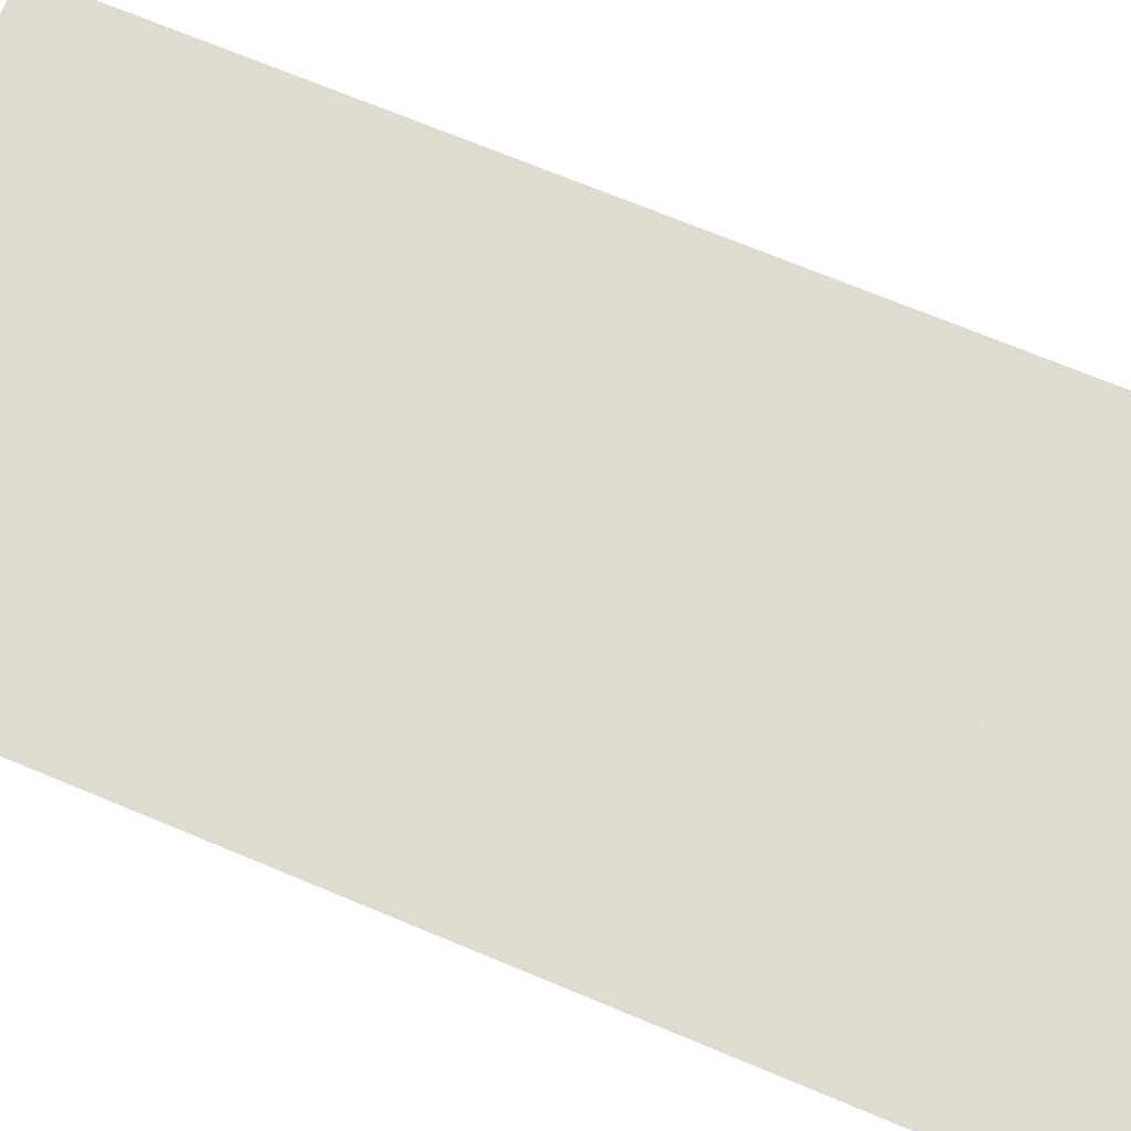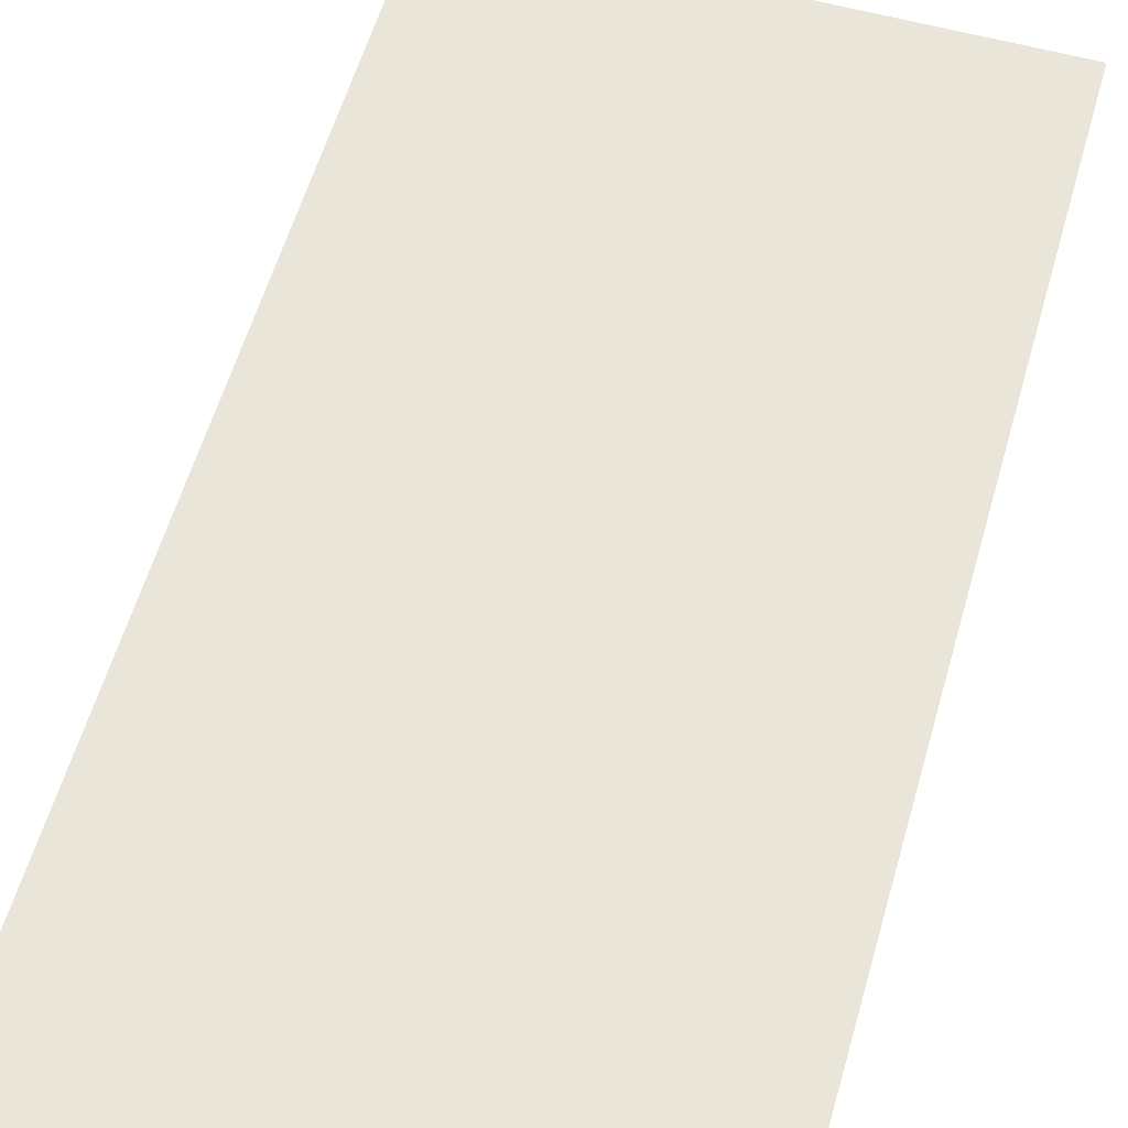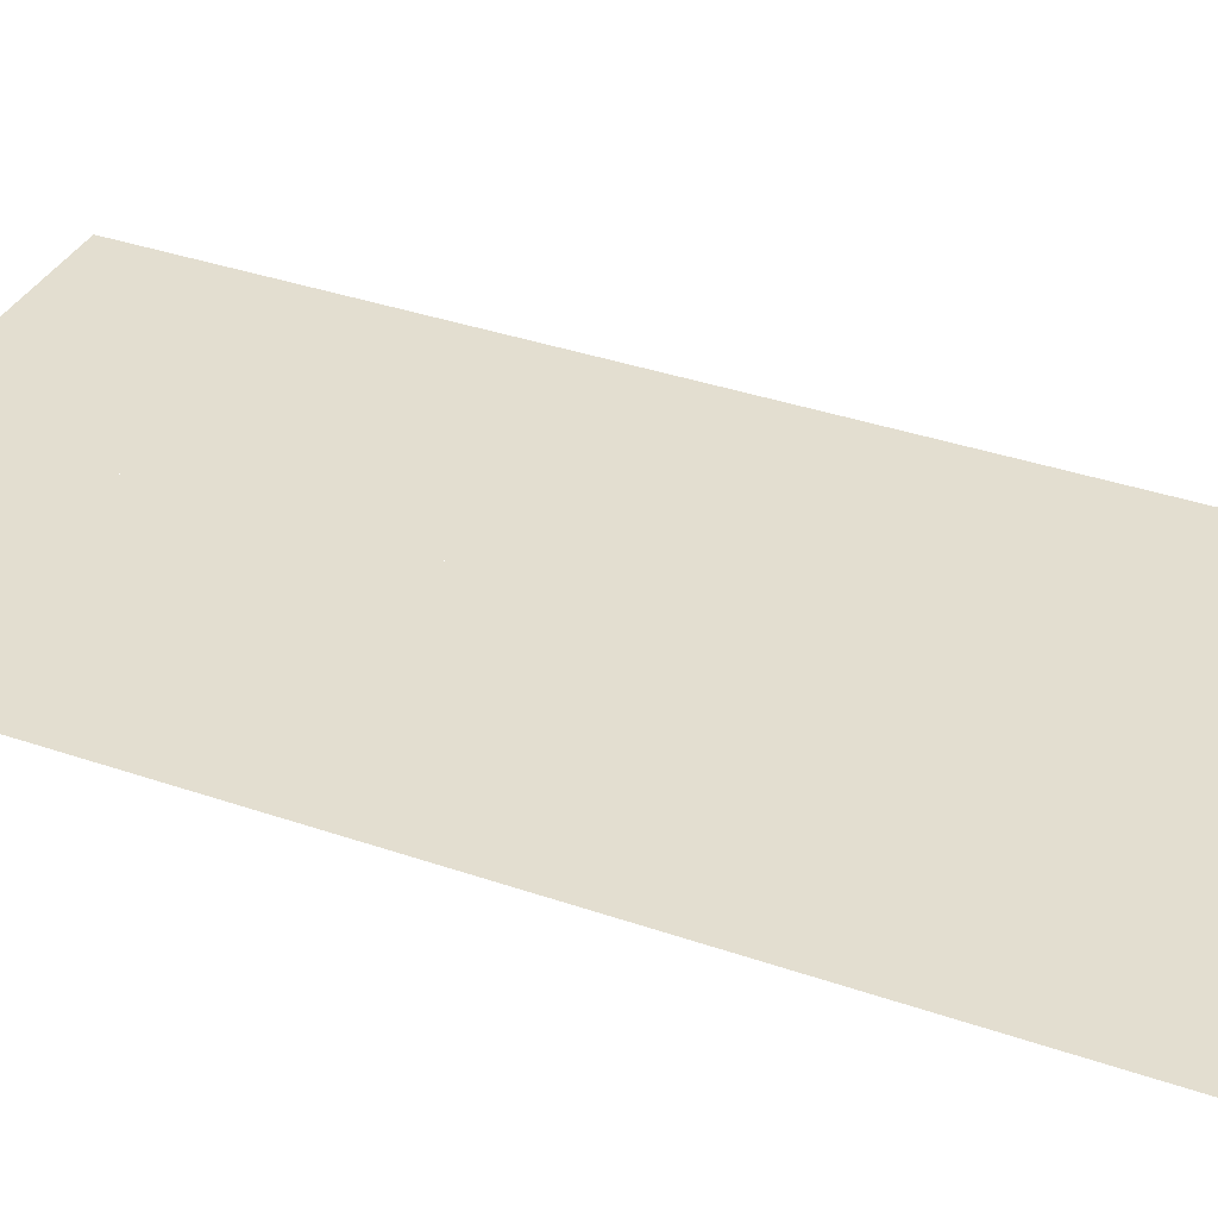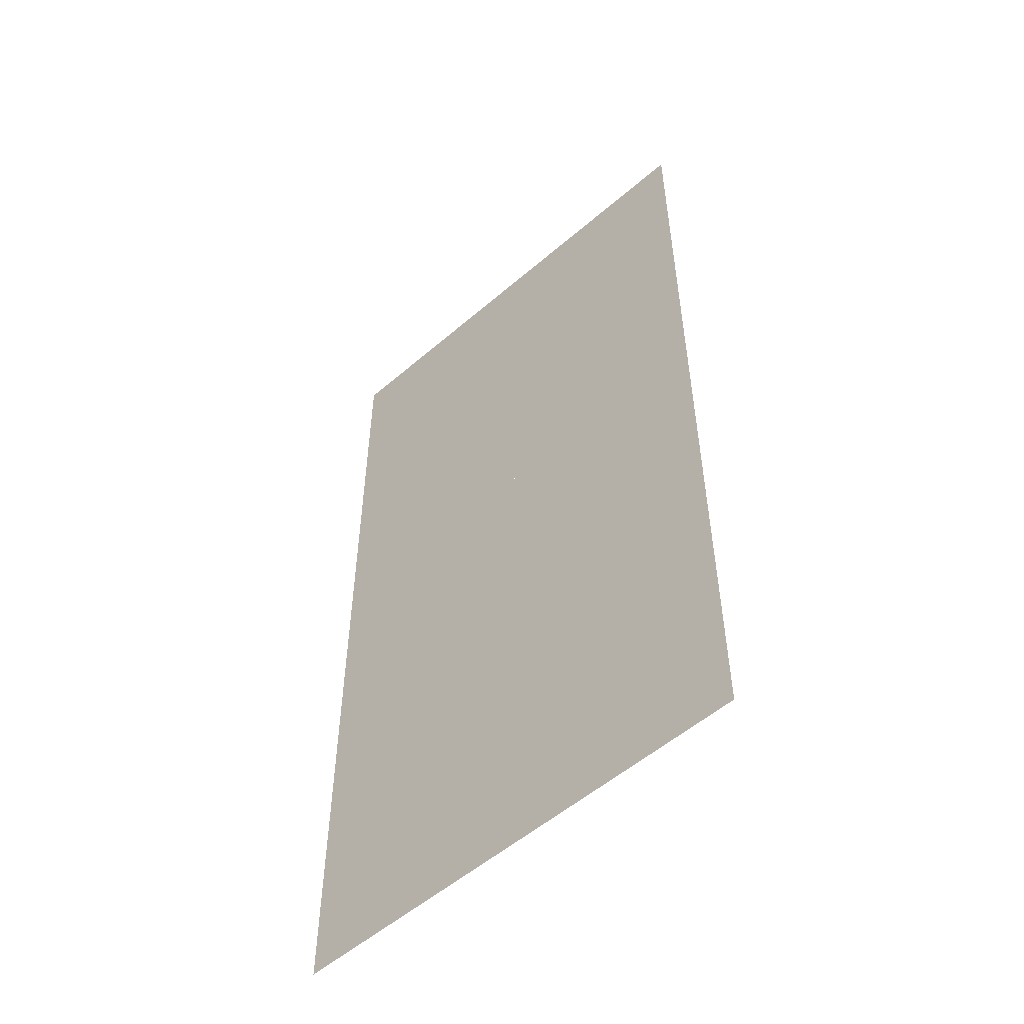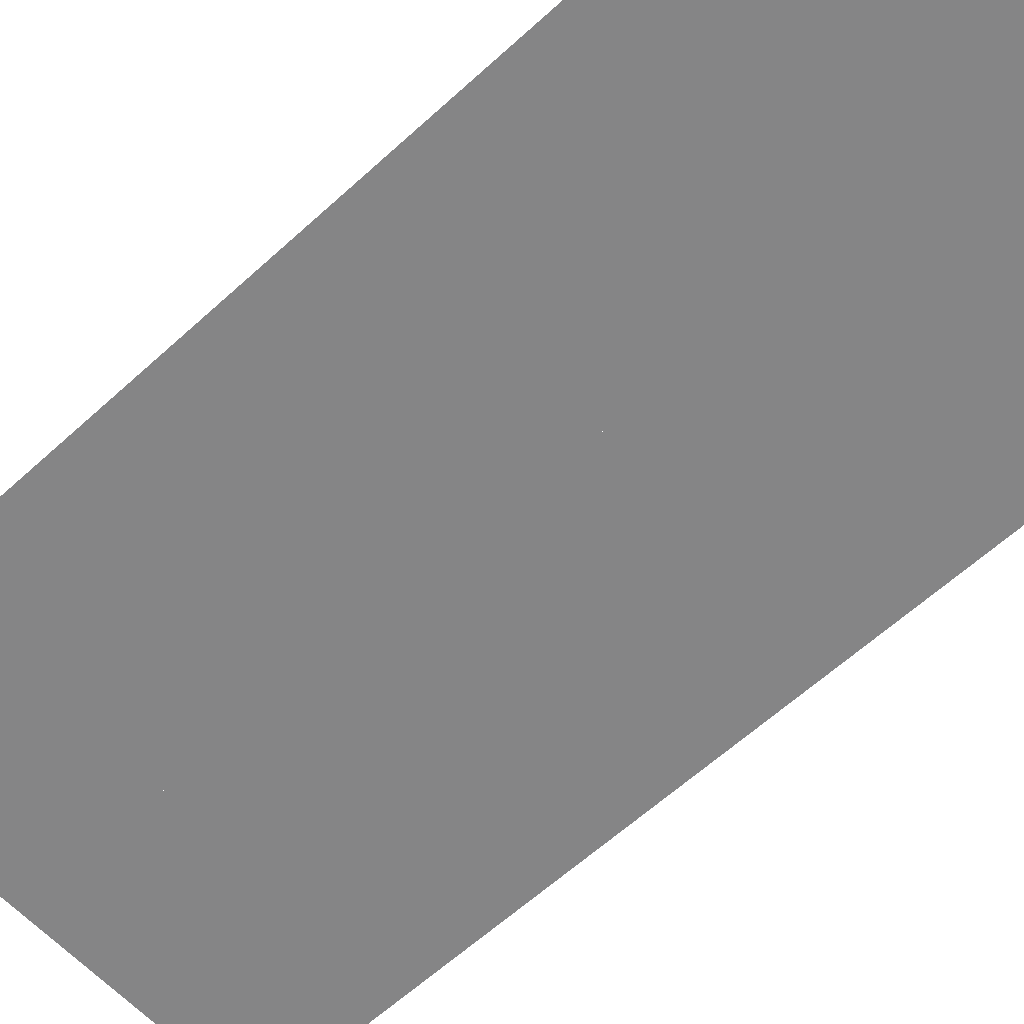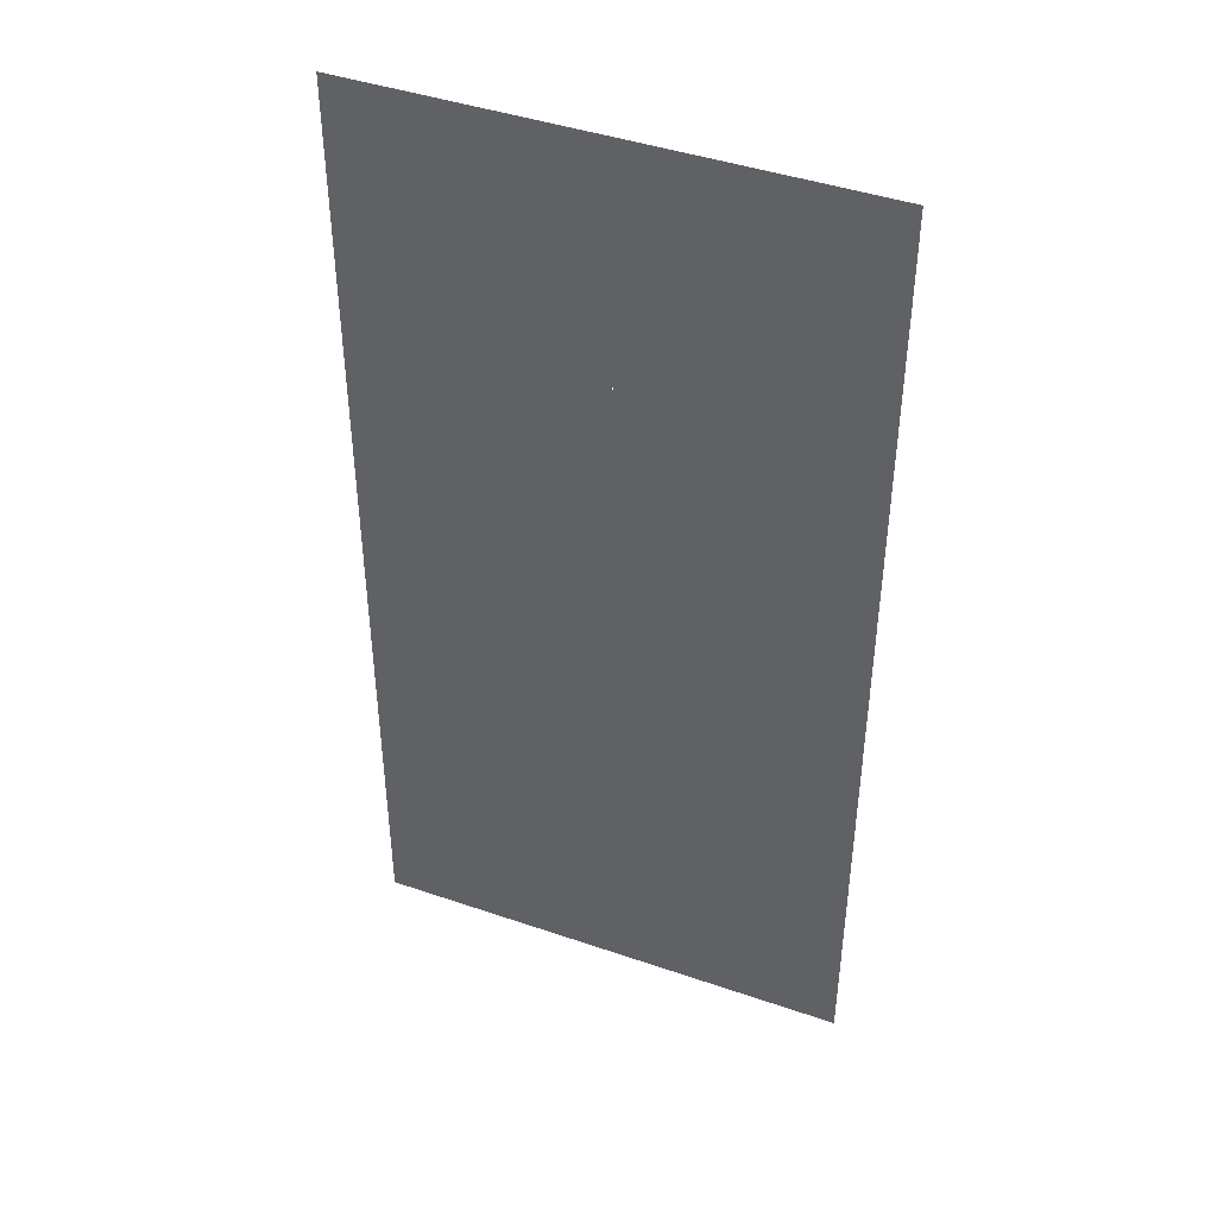
<metadata>
{"format":"obj","ext":"obj","renderer":"f3d","projection":"perspective","resolution":1024,"background":"white","views":[{"elev":70.1,"azim":112.7,"up":"+Y"},{"elev":57.7,"azim":-164.1,"up":"+Y"},{"elev":35.8,"azim":114.6,"up":"+Y"},{"elev":-54.2,"azim":-137.5,"up":"+Z"},{"elev":-61.9,"azim":-47.2,"up":"+Y"},{"elev":43.7,"azim":22.0,"up":"+Z"}]}
</metadata>
<code>
o Street
v -2.86 0 8
v -2.98 0 8
v -2.86 0 -8
v -2.98 0 -8
v -4 0 8
v -4 0 -8
v -0.06 0 8
v -0.06 0 -8
v 0.06 0 8
v 0.06 0 -8
v 2.86 0 8
v 2.86 0 -8
v 2.98 0 8
v 2.98 0 -8
v 4 0 8
v 4 0 -8
v -0.06 0 7.018
v 0.06 0 7.018
v -0.06 0 -6.997
v 0.06 0 -6.997
v -0.06 0 -4.997
v 0.06 0 -4.997
v -0.06 0 -3.997
v 0.06 0 -3.997
v -0.06 0 -1.997
v 0.06 0 -1.997
v -0.06 0 -0.9971
v 0.06 0 -0.9971
v -0.06 0 1.003
v 0.06 0 1.003
v -0.06 0 2.003
v 0.06 0 2.003
v -0.06 0 4.003
v 0.06 0 4.003
v -0.06 0 5.003
v 0.06 0 5.003
f 2 4 6 5
f 14 13 15 16
f 3 1 7 8
f 19 21 22 20
f 10 9 11 12
f 23 25 26 24
f 27 29 30 28
f 31 33 34 32
f 17 18 36 35
f 2 1 3 4
f 12 11 13 14
f 9 18 17 7
f 8 19 20 10
f 21 23 24 22
f 25 27 28 26
f 29 31 32 30
f 33 35 36 34

</code>
